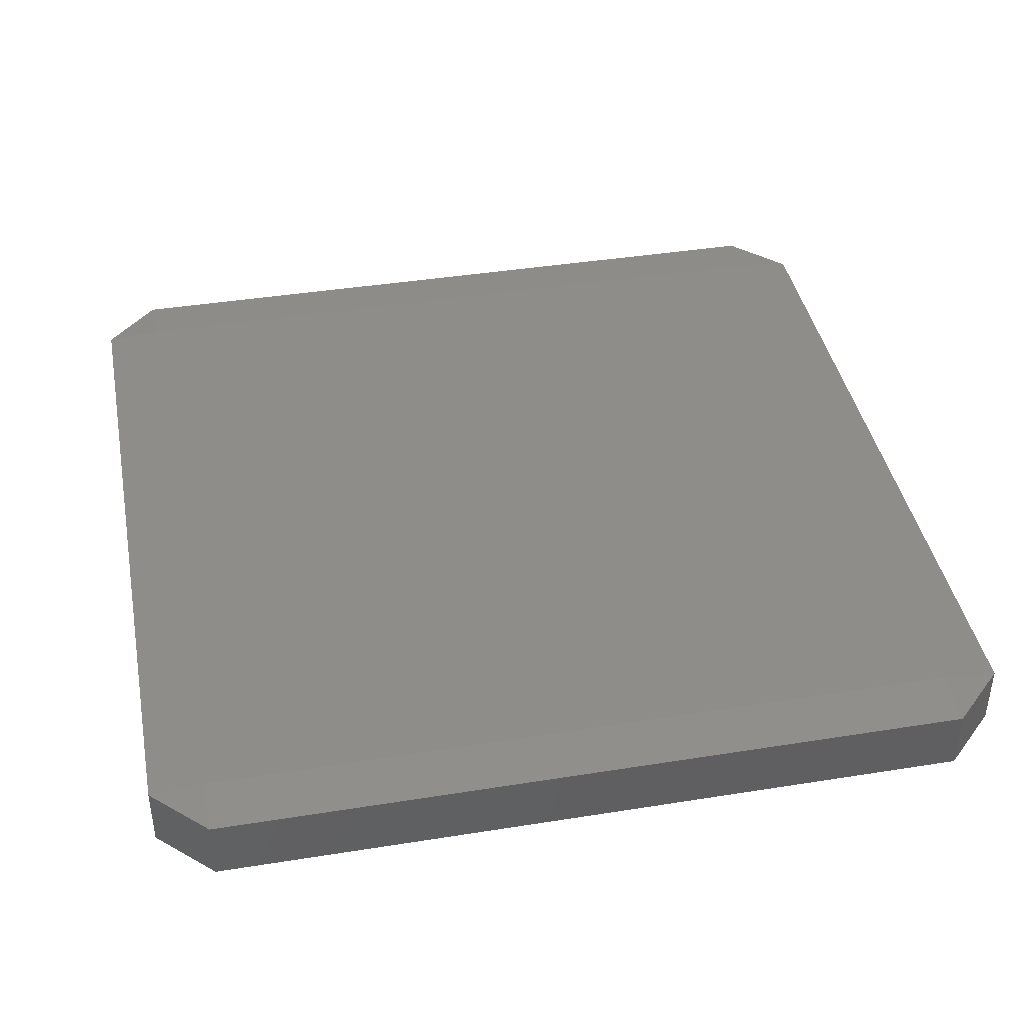
<metadata>
{"format":"stl","ext":"stl","renderer":"f3d","projection":"perspective","resolution":1024,"background":"white","views":[{"elev":41.1,"azim":79.0,"up":"+Y"}]}
</metadata>
<code>
# stl→obj: 384 verts, 764 faces
v -0.04667 -0.003889 -0.0534
v -0.04667 -0.00445 -0.04667
v -0.0534 -0.003889 -0.04667
v -0.04667 -0.002778 -0.0534
v -0.0534 -0.002778 -0.04667
v -0.04667 -0.001667 -0.0534
v -0.0534 -0.001667 -0.04667
v -0.04667 -0.0005556 -0.0534
v -0.0534 -0.0005556 -0.04667
v -0.04667 0.0005556 -0.0534
v -0.0534 0.0005556 -0.04667
v -0.04667 0.001667 -0.0534
v -0.0534 0.001667 -0.04667
v -0.04667 0.002778 -0.0534
v -0.0534 0.002778 -0.04667
v -0.04667 0.003889 -0.0534
v -0.0534 0.003889 -0.04667
v -0.04667 0.00445 -0.04667
v -0.03333 -0.003889 -0.0534
v -0.03333 -0.00445 -0.04667
v -0.03333 -0.002778 -0.0534
v -0.03333 -0.001667 -0.0534
v -0.03333 -0.0005556 -0.0534
v -0.03333 0.0005556 -0.0534
v -0.03333 0.001667 -0.0534
v -0.03333 0.002778 -0.0534
v -0.03333 0.003889 -0.0534
v -0.03333 0.00445 -0.04667
v -0.02 -0.003889 -0.0534
v -0.02 -0.00445 -0.04667
v -0.02 -0.002778 -0.0534
v -0.02 -0.001667 -0.0534
v -0.02 -0.0005556 -0.0534
v -0.02 0.0005556 -0.0534
v -0.02 0.001667 -0.0534
v -0.02 0.002778 -0.0534
v -0.02 0.003889 -0.0534
v -0.02 0.00445 -0.04667
v -0.006667 -0.003889 -0.0534
v -0.006667 -0.00445 -0.04667
v -0.006667 -0.002778 -0.0534
v -0.006667 -0.001667 -0.0534
v -0.006667 -0.0005556 -0.0534
v -0.006667 0.0005556 -0.0534
v -0.006667 0.001667 -0.0534
v -0.006667 0.002778 -0.0534
v -0.006667 0.003889 -0.0534
v -0.006667 0.00445 -0.04667
v 0.006667 -0.003889 -0.0534
v 0.006667 -0.00445 -0.04667
v 0.006667 -0.002778 -0.0534
v 0.006667 -0.001667 -0.0534
v 0.006667 -0.0005556 -0.0534
v 0.006667 0.0005556 -0.0534
v 0.006667 0.001667 -0.0534
v 0.006667 0.002778 -0.0534
v 0.006667 0.003889 -0.0534
v 0.006667 0.00445 -0.04667
v 0.02 -0.003889 -0.0534
v 0.02 -0.00445 -0.04667
v 0.02 -0.002778 -0.0534
v 0.02 -0.001667 -0.0534
v 0.02 -0.0005556 -0.0534
v 0.02 0.0005556 -0.0534
v 0.02 0.001667 -0.0534
v 0.02 0.002778 -0.0534
v 0.02 0.003889 -0.0534
v 0.02 0.00445 -0.04667
v 0.03333 -0.003889 -0.0534
v 0.03333 -0.00445 -0.04667
v 0.03333 -0.002778 -0.0534
v 0.03333 -0.001667 -0.0534
v 0.03333 -0.0005556 -0.0534
v 0.03333 0.0005556 -0.0534
v 0.03333 0.001667 -0.0534
v 0.03333 0.002778 -0.0534
v 0.03333 0.003889 -0.0534
v 0.03333 0.00445 -0.04667
v 0.04667 -0.003889 -0.0534
v 0.04667 -0.00445 -0.04667
v 0.04667 -0.002778 -0.0534
v 0.04667 -0.001667 -0.0534
v 0.04667 -0.0005556 -0.0534
v 0.04667 0.0005556 -0.0534
v 0.04667 0.001667 -0.0534
v 0.04667 0.002778 -0.0534
v 0.04667 0.003889 -0.0534
v 0.04667 0.00445 -0.04667
v 0.0534 -0.003889 -0.04667
v 0.0534 -0.002778 -0.04667
v 0.0534 -0.001667 -0.04667
v 0.0534 -0.0005556 -0.04667
v 0.0534 0.0005556 -0.04667
v 0.0534 0.001667 -0.04667
v 0.0534 0.002778 -0.04667
v 0.0534 0.003889 -0.04667
v -0.04667 -0.00445 -0.03333
v -0.0534 -0.003889 -0.03333
v -0.0534 -0.002778 -0.03333
v -0.0534 -0.001667 -0.03333
v -0.0534 -0.0005556 -0.03333
v -0.0534 0.0005556 -0.03333
v -0.0534 0.001667 -0.03333
v -0.0534 0.002778 -0.03333
v -0.0534 0.003889 -0.03333
v -0.04667 0.00445 -0.03333
v -0.03333 -0.00445 -0.03333
v -0.03333 0.00445 -0.03333
v -0.02 -0.00445 -0.03333
v -0.02 0.00445 -0.03333
v -0.006667 -0.00445 -0.03333
v -0.006667 0.00445 -0.03333
v 0.006667 -0.00445 -0.03333
v 0.006667 0.00445 -0.03333
v 0.02 -0.00445 -0.03333
v 0.02 0.00445 -0.03333
v 0.03333 -0.00445 -0.03333
v 0.03333 0.00445 -0.03333
v 0.04667 -0.00445 -0.03333
v 0.04667 0.00445 -0.03333
v 0.0534 -0.003889 -0.03333
v 0.0534 -0.002778 -0.03333
v 0.0534 -0.001667 -0.03333
v 0.0534 -0.0005556 -0.03333
v 0.0534 0.0005556 -0.03333
v 0.0534 0.001667 -0.03333
v 0.0534 0.002778 -0.03333
v 0.0534 0.003889 -0.03333
v -0.04667 -0.00445 -0.02
v -0.0534 -0.003889 -0.02
v -0.0534 -0.002778 -0.02
v -0.0534 -0.001667 -0.02
v -0.0534 -0.0005556 -0.02
v -0.0534 0.0005556 -0.02
v -0.0534 0.001667 -0.02
v -0.0534 0.002778 -0.02
v -0.0534 0.003889 -0.02
v -0.04667 0.00445 -0.02
v -0.03333 -0.00445 -0.02
v -0.03333 0.00445 -0.02
v -0.02 -0.00445 -0.02
v -0.02 0.00445 -0.02
v -0.006667 -0.00445 -0.02
v -0.006667 0.00445 -0.02
v 0.006667 -0.00445 -0.02
v 0.006667 0.00445 -0.02
v 0.02 -0.00445 -0.02
v 0.02 0.00445 -0.02
v 0.03333 -0.00445 -0.02
v 0.03333 0.00445 -0.02
v 0.04667 -0.00445 -0.02
v 0.04667 0.00445 -0.02
v 0.0534 -0.003889 -0.02
v 0.0534 -0.002778 -0.02
v 0.0534 -0.001667 -0.02
v 0.0534 -0.0005556 -0.02
v 0.0534 0.0005556 -0.02
v 0.0534 0.001667 -0.02
v 0.0534 0.002778 -0.02
v 0.0534 0.003889 -0.02
v -0.04667 -0.00445 -0.006667
v -0.0534 -0.003889 -0.006667
v -0.0534 -0.002778 -0.006667
v -0.0534 -0.001667 -0.006667
v -0.0534 -0.0005556 -0.006667
v -0.0534 0.0005556 -0.006667
v -0.0534 0.001667 -0.006667
v -0.0534 0.002778 -0.006667
v -0.0534 0.003889 -0.006667
v -0.04667 0.00445 -0.006667
v -0.03333 -0.00445 -0.006667
v -0.03333 0.00445 -0.006667
v -0.02 -0.00445 -0.006667
v -0.02 0.00445 -0.006667
v -0.006667 -0.00445 -0.006667
v -0.006667 0.00445 -0.006667
v 0.006667 -0.00445 -0.006667
v 0.006667 0.00445 -0.006667
v 0.02 -0.00445 -0.006667
v 0.02 0.00445 -0.006667
v 0.03333 -0.00445 -0.006667
v 0.03333 0.00445 -0.006667
v 0.04667 -0.00445 -0.006667
v 0.04667 0.00445 -0.006667
v 0.0534 -0.003889 -0.006667
v 0.0534 -0.002778 -0.006667
v 0.0534 -0.001667 -0.006667
v 0.0534 -0.0005556 -0.006667
v 0.0534 0.0005556 -0.006667
v 0.0534 0.001667 -0.006667
v 0.0534 0.002778 -0.006667
v 0.0534 0.003889 -0.006667
v -0.04667 -0.00445 0.006667
v -0.0534 -0.003889 0.006667
v -0.0534 -0.002778 0.006667
v -0.0534 -0.001667 0.006667
v -0.0534 -0.0005556 0.006667
v -0.0534 0.0005556 0.006667
v -0.0534 0.001667 0.006667
v -0.0534 0.002778 0.006667
v -0.0534 0.003889 0.006667
v -0.04667 0.00445 0.006667
v -0.03333 -0.00445 0.006667
v -0.03333 0.00445 0.006667
v -0.02 -0.00445 0.006667
v -0.02 0.00445 0.006667
v -0.006667 -0.00445 0.006667
v -0.006667 0.00445 0.006667
v 0.006667 -0.00445 0.006667
v 0.006667 0.00445 0.006667
v 0.02 -0.00445 0.006667
v 0.02 0.00445 0.006667
v 0.03333 -0.00445 0.006667
v 0.03333 0.00445 0.006667
v 0.04667 -0.00445 0.006667
v 0.04667 0.00445 0.006667
v 0.0534 -0.003889 0.006667
v 0.0534 -0.002778 0.006667
v 0.0534 -0.001667 0.006667
v 0.0534 -0.0005556 0.006667
v 0.0534 0.0005556 0.006667
v 0.0534 0.001667 0.006667
v 0.0534 0.002778 0.006667
v 0.0534 0.003889 0.006667
v -0.04667 -0.00445 0.02
v -0.0534 -0.003889 0.02
v -0.0534 -0.002778 0.02
v -0.0534 -0.001667 0.02
v -0.0534 -0.0005556 0.02
v -0.0534 0.0005556 0.02
v -0.0534 0.001667 0.02
v -0.0534 0.002778 0.02
v -0.0534 0.003889 0.02
v -0.04667 0.00445 0.02
v -0.03333 -0.00445 0.02
v -0.03333 0.00445 0.02
v -0.02 -0.00445 0.02
v -0.02 0.00445 0.02
v -0.006667 -0.00445 0.02
v -0.006667 0.00445 0.02
v 0.006667 -0.00445 0.02
v 0.006667 0.00445 0.02
v 0.02 -0.00445 0.02
v 0.02 0.00445 0.02
v 0.03333 -0.00445 0.02
v 0.03333 0.00445 0.02
v 0.04667 -0.00445 0.02
v 0.04667 0.00445 0.02
v 0.0534 -0.003889 0.02
v 0.0534 -0.002778 0.02
v 0.0534 -0.001667 0.02
v 0.0534 -0.0005556 0.02
v 0.0534 0.0005556 0.02
v 0.0534 0.001667 0.02
v 0.0534 0.002778 0.02
v 0.0534 0.003889 0.02
v -0.04667 -0.00445 0.03333
v -0.0534 -0.003889 0.03333
v -0.0534 -0.002778 0.03333
v -0.0534 -0.001667 0.03333
v -0.0534 -0.0005556 0.03333
v -0.0534 0.0005556 0.03333
v -0.0534 0.001667 0.03333
v -0.0534 0.002778 0.03333
v -0.0534 0.003889 0.03333
v -0.04667 0.00445 0.03333
v -0.03333 -0.00445 0.03333
v -0.03333 0.00445 0.03333
v -0.02 -0.00445 0.03333
v -0.02 0.00445 0.03333
v -0.006667 -0.00445 0.03333
v -0.006667 0.00445 0.03333
v 0.006667 -0.00445 0.03333
v 0.006667 0.00445 0.03333
v 0.02 -0.00445 0.03333
v 0.02 0.00445 0.03333
v 0.03333 -0.00445 0.03333
v 0.03333 0.00445 0.03333
v 0.04667 -0.00445 0.03333
v 0.04667 0.00445 0.03333
v 0.0534 -0.003889 0.03333
v 0.0534 -0.002778 0.03333
v 0.0534 -0.001667 0.03333
v 0.0534 -0.0005556 0.03333
v 0.0534 0.0005556 0.03333
v 0.0534 0.001667 0.03333
v 0.0534 0.002778 0.03333
v 0.0534 0.003889 0.03333
v -0.04667 -0.00445 0.04667
v -0.0534 -0.003889 0.04667
v -0.0534 -0.002778 0.04667
v -0.0534 -0.001667 0.04667
v -0.0534 -0.0005556 0.04667
v -0.0534 0.0005556 0.04667
v -0.0534 0.001667 0.04667
v -0.0534 0.002778 0.04667
v -0.0534 0.003889 0.04667
v -0.04667 0.00445 0.04667
v -0.03333 -0.00445 0.04667
v -0.03333 0.00445 0.04667
v -0.02 -0.00445 0.04667
v -0.02 0.00445 0.04667
v -0.006667 -0.00445 0.04667
v -0.006667 0.00445 0.04667
v 0.006667 -0.00445 0.04667
v 0.006667 0.00445 0.04667
v 0.02 -0.00445 0.04667
v 0.02 0.00445 0.04667
v 0.03333 -0.00445 0.04667
v 0.03333 0.00445 0.04667
v 0.04667 -0.00445 0.04667
v 0.04667 0.00445 0.04667
v 0.0534 -0.003889 0.04667
v 0.0534 -0.002778 0.04667
v 0.0534 -0.001667 0.04667
v 0.0534 -0.0005556 0.04667
v 0.0534 0.0005556 0.04667
v 0.0534 0.001667 0.04667
v 0.0534 0.002778 0.04667
v 0.0534 0.003889 0.04667
v -0.04667 -0.003889 0.0534
v -0.04667 -0.002778 0.0534
v -0.04667 -0.001667 0.0534
v -0.04667 -0.0005556 0.0534
v -0.04667 0.0005556 0.0534
v -0.04667 0.001667 0.0534
v -0.04667 0.002778 0.0534
v -0.04667 0.003889 0.0534
v -0.03333 -0.003889 0.0534
v -0.03333 -0.002778 0.0534
v -0.03333 -0.001667 0.0534
v -0.03333 -0.0005556 0.0534
v -0.03333 0.0005556 0.0534
v -0.03333 0.001667 0.0534
v -0.03333 0.002778 0.0534
v -0.03333 0.003889 0.0534
v -0.02 -0.003889 0.0534
v -0.02 -0.002778 0.0534
v -0.02 -0.001667 0.0534
v -0.02 -0.0005556 0.0534
v -0.02 0.0005556 0.0534
v -0.02 0.001667 0.0534
v -0.02 0.002778 0.0534
v -0.02 0.003889 0.0534
v -0.006667 -0.003889 0.0534
v -0.006667 -0.002778 0.0534
v -0.006667 -0.001667 0.0534
v -0.006667 -0.0005556 0.0534
v -0.006667 0.0005556 0.0534
v -0.006667 0.001667 0.0534
v -0.006667 0.002778 0.0534
v -0.006667 0.003889 0.0534
v 0.006667 -0.003889 0.0534
v 0.006667 -0.002778 0.0534
v 0.006667 -0.001667 0.0534
v 0.006667 -0.0005556 0.0534
v 0.006667 0.0005556 0.0534
v 0.006667 0.001667 0.0534
v 0.006667 0.002778 0.0534
v 0.006667 0.003889 0.0534
v 0.02 -0.003889 0.0534
v 0.02 -0.002778 0.0534
v 0.02 -0.001667 0.0534
v 0.02 -0.0005556 0.0534
v 0.02 0.0005556 0.0534
v 0.02 0.001667 0.0534
v 0.02 0.002778 0.0534
v 0.02 0.003889 0.0534
v 0.03333 -0.003889 0.0534
v 0.03333 -0.002778 0.0534
v 0.03333 -0.001667 0.0534
v 0.03333 -0.0005556 0.0534
v 0.03333 0.0005556 0.0534
v 0.03333 0.001667 0.0534
v 0.03333 0.002778 0.0534
v 0.03333 0.003889 0.0534
v 0.04667 -0.003889 0.0534
v 0.04667 -0.002778 0.0534
v 0.04667 -0.001667 0.0534
v 0.04667 -0.0005556 0.0534
v 0.04667 0.0005556 0.0534
v 0.04667 0.001667 0.0534
v 0.04667 0.002778 0.0534
v 0.04667 0.003889 0.0534
f 1 2 3
f 1 3 4
f 4 3 5
f 4 5 6
f 6 5 7
f 6 7 8
f 8 7 9
f 8 9 10
f 10 9 11
f 10 11 12
f 12 11 13
f 12 13 14
f 14 13 15
f 14 15 16
f 16 15 17
f 16 17 18
f 1 19 2
f 2 19 20
f 1 4 19
f 19 4 21
f 4 6 21
f 21 6 22
f 6 8 22
f 22 8 23
f 8 10 23
f 23 10 24
f 10 12 24
f 24 12 25
f 12 14 25
f 25 14 26
f 14 16 26
f 26 16 27
f 16 18 27
f 27 18 28
f 19 29 20
f 20 29 30
f 19 21 29
f 29 21 31
f 21 22 31
f 31 22 32
f 22 23 32
f 32 23 33
f 23 24 33
f 33 24 34
f 24 25 34
f 34 25 35
f 25 26 35
f 35 26 36
f 26 27 36
f 36 27 37
f 27 28 37
f 37 28 38
f 29 39 30
f 30 39 40
f 29 31 39
f 39 31 41
f 31 32 41
f 41 32 42
f 32 33 42
f 42 33 43
f 33 34 43
f 43 34 44
f 34 35 44
f 44 35 45
f 35 36 45
f 45 36 46
f 36 37 46
f 46 37 47
f 37 38 47
f 47 38 48
f 39 49 40
f 40 49 50
f 39 41 49
f 49 41 51
f 41 42 51
f 51 42 52
f 42 43 52
f 52 43 53
f 43 44 53
f 53 44 54
f 44 45 54
f 54 45 55
f 45 46 55
f 55 46 56
f 46 47 56
f 56 47 57
f 47 48 57
f 57 48 58
f 49 59 50
f 50 59 60
f 49 51 59
f 59 51 61
f 51 52 61
f 61 52 62
f 52 53 62
f 62 53 63
f 53 54 63
f 63 54 64
f 54 55 64
f 64 55 65
f 55 56 65
f 65 56 66
f 56 57 66
f 66 57 67
f 57 58 67
f 67 58 68
f 59 69 60
f 60 69 70
f 59 61 69
f 69 61 71
f 61 62 71
f 71 62 72
f 62 63 72
f 72 63 73
f 63 64 73
f 73 64 74
f 64 65 74
f 74 65 75
f 65 66 75
f 75 66 76
f 66 67 76
f 76 67 77
f 67 68 77
f 77 68 78
f 69 79 70
f 70 79 80
f 69 71 79
f 79 71 81
f 71 72 81
f 81 72 82
f 72 73 82
f 82 73 83
f 73 74 83
f 83 74 84
f 74 75 84
f 84 75 85
f 75 76 85
f 85 76 86
f 76 77 86
f 86 77 87
f 77 78 87
f 87 78 88
f 79 89 80
f 79 81 89
f 89 81 90
f 81 82 90
f 90 82 91
f 82 83 91
f 91 83 92
f 83 84 92
f 92 84 93
f 84 85 93
f 93 85 94
f 85 86 94
f 94 86 95
f 86 87 95
f 95 87 96
f 87 88 96
f 2 97 3
f 3 97 98
f 3 98 5
f 5 98 99
f 5 99 7
f 7 99 100
f 7 100 9
f 9 100 101
f 9 101 11
f 11 101 102
f 11 102 13
f 13 102 103
f 13 103 15
f 15 103 104
f 15 104 17
f 17 104 105
f 17 105 18
f 18 105 106
f 20 107 2
f 2 107 97
f 28 18 108
f 108 18 106
f 30 109 20
f 20 109 107
f 38 28 110
f 110 28 108
f 40 111 30
f 30 111 109
f 48 38 112
f 112 38 110
f 50 113 40
f 40 113 111
f 58 48 114
f 114 48 112
f 60 115 50
f 50 115 113
f 68 58 116
f 116 58 114
f 70 117 60
f 60 117 115
f 78 68 118
f 118 68 116
f 80 119 70
f 70 119 117
f 88 78 120
f 120 78 118
f 80 89 119
f 119 89 121
f 89 90 121
f 121 90 122
f 90 91 122
f 122 91 123
f 91 92 123
f 123 92 124
f 92 93 124
f 124 93 125
f 93 94 125
f 125 94 126
f 94 95 126
f 126 95 127
f 95 96 127
f 127 96 128
f 96 88 128
f 128 88 120
f 97 129 98
f 98 129 130
f 98 130 99
f 99 130 131
f 99 131 100
f 100 131 132
f 100 132 101
f 101 132 133
f 101 133 102
f 102 133 134
f 102 134 103
f 103 134 135
f 103 135 104
f 104 135 136
f 104 136 105
f 105 136 137
f 105 137 106
f 106 137 138
f 107 139 97
f 97 139 129
f 108 106 140
f 140 106 138
f 109 141 107
f 107 141 139
f 110 108 142
f 142 108 140
f 111 143 109
f 109 143 141
f 112 110 144
f 144 110 142
f 113 145 111
f 111 145 143
f 114 112 146
f 146 112 144
f 115 147 113
f 113 147 145
f 116 114 148
f 148 114 146
f 117 149 115
f 115 149 147
f 118 116 150
f 150 116 148
f 119 151 117
f 117 151 149
f 120 118 152
f 152 118 150
f 119 121 151
f 151 121 153
f 121 122 153
f 153 122 154
f 122 123 154
f 154 123 155
f 123 124 155
f 155 124 156
f 124 125 156
f 156 125 157
f 125 126 157
f 157 126 158
f 126 127 158
f 158 127 159
f 127 128 159
f 159 128 160
f 128 120 160
f 160 120 152
f 129 161 130
f 130 161 162
f 130 162 131
f 131 162 163
f 131 163 132
f 132 163 164
f 132 164 133
f 133 164 165
f 133 165 134
f 134 165 166
f 134 166 135
f 135 166 167
f 135 167 136
f 136 167 168
f 136 168 137
f 137 168 169
f 137 169 138
f 138 169 170
f 139 171 129
f 129 171 161
f 140 138 172
f 172 138 170
f 141 173 139
f 139 173 171
f 142 140 174
f 174 140 172
f 143 175 141
f 141 175 173
f 144 142 176
f 176 142 174
f 145 177 143
f 143 177 175
f 146 144 178
f 178 144 176
f 147 179 145
f 145 179 177
f 148 146 180
f 180 146 178
f 149 181 147
f 147 181 179
f 150 148 182
f 182 148 180
f 151 183 149
f 149 183 181
f 152 150 184
f 184 150 182
f 151 153 183
f 183 153 185
f 153 154 185
f 185 154 186
f 154 155 186
f 186 155 187
f 155 156 187
f 187 156 188
f 156 157 188
f 188 157 189
f 157 158 189
f 189 158 190
f 158 159 190
f 190 159 191
f 159 160 191
f 191 160 192
f 160 152 192
f 192 152 184
f 161 193 162
f 162 193 194
f 162 194 163
f 163 194 195
f 163 195 164
f 164 195 196
f 164 196 165
f 165 196 197
f 165 197 166
f 166 197 198
f 166 198 167
f 167 198 199
f 167 199 168
f 168 199 200
f 168 200 169
f 169 200 201
f 169 201 170
f 170 201 202
f 171 203 161
f 161 203 193
f 172 170 204
f 204 170 202
f 173 205 171
f 171 205 203
f 174 172 206
f 206 172 204
f 175 207 173
f 173 207 205
f 176 174 208
f 208 174 206
f 177 209 175
f 175 209 207
f 178 176 210
f 210 176 208
f 179 211 177
f 177 211 209
f 180 178 212
f 212 178 210
f 181 213 179
f 179 213 211
f 182 180 214
f 214 180 212
f 183 215 181
f 181 215 213
f 184 182 216
f 216 182 214
f 183 185 215
f 215 185 217
f 185 186 217
f 217 186 218
f 186 187 218
f 218 187 219
f 187 188 219
f 219 188 220
f 188 189 220
f 220 189 221
f 189 190 221
f 221 190 222
f 190 191 222
f 222 191 223
f 191 192 223
f 223 192 224
f 192 184 224
f 224 184 216
f 193 225 194
f 194 225 226
f 194 226 195
f 195 226 227
f 195 227 196
f 196 227 228
f 196 228 197
f 197 228 229
f 197 229 198
f 198 229 230
f 198 230 199
f 199 230 231
f 199 231 200
f 200 231 232
f 200 232 201
f 201 232 233
f 201 233 202
f 202 233 234
f 203 235 193
f 193 235 225
f 204 202 236
f 236 202 234
f 205 237 203
f 203 237 235
f 206 204 238
f 238 204 236
f 207 239 205
f 205 239 237
f 208 206 240
f 240 206 238
f 209 241 207
f 207 241 239
f 210 208 242
f 242 208 240
f 211 243 209
f 209 243 241
f 212 210 244
f 244 210 242
f 213 245 211
f 211 245 243
f 214 212 246
f 246 212 244
f 215 247 213
f 213 247 245
f 216 214 248
f 248 214 246
f 215 217 247
f 247 217 249
f 217 218 249
f 249 218 250
f 218 219 250
f 250 219 251
f 219 220 251
f 251 220 252
f 220 221 252
f 252 221 253
f 221 222 253
f 253 222 254
f 222 223 254
f 254 223 255
f 223 224 255
f 255 224 256
f 224 216 256
f 256 216 248
f 225 257 226
f 226 257 258
f 226 258 227
f 227 258 259
f 227 259 228
f 228 259 260
f 228 260 229
f 229 260 261
f 229 261 230
f 230 261 262
f 230 262 231
f 231 262 263
f 231 263 232
f 232 263 264
f 232 264 233
f 233 264 265
f 233 265 234
f 234 265 266
f 235 267 225
f 225 267 257
f 236 234 268
f 268 234 266
f 237 269 235
f 235 269 267
f 238 236 270
f 270 236 268
f 239 271 237
f 237 271 269
f 240 238 272
f 272 238 270
f 241 273 239
f 239 273 271
f 242 240 274
f 274 240 272
f 243 275 241
f 241 275 273
f 244 242 276
f 276 242 274
f 245 277 243
f 243 277 275
f 246 244 278
f 278 244 276
f 247 279 245
f 245 279 277
f 248 246 280
f 280 246 278
f 247 249 279
f 279 249 281
f 249 250 281
f 281 250 282
f 250 251 282
f 282 251 283
f 251 252 283
f 283 252 284
f 252 253 284
f 284 253 285
f 253 254 285
f 285 254 286
f 254 255 286
f 286 255 287
f 255 256 287
f 287 256 288
f 256 248 288
f 288 248 280
f 257 289 258
f 258 289 290
f 258 290 259
f 259 290 291
f 259 291 260
f 260 291 292
f 260 292 261
f 261 292 293
f 261 293 262
f 262 293 294
f 262 294 263
f 263 294 295
f 263 295 264
f 264 295 296
f 264 296 265
f 265 296 297
f 265 297 266
f 266 297 298
f 267 299 257
f 257 299 289
f 268 266 300
f 300 266 298
f 269 301 267
f 267 301 299
f 270 268 302
f 302 268 300
f 271 303 269
f 269 303 301
f 272 270 304
f 304 270 302
f 273 305 271
f 271 305 303
f 274 272 306
f 306 272 304
f 275 307 273
f 273 307 305
f 276 274 308
f 308 274 306
f 277 309 275
f 275 309 307
f 278 276 310
f 310 276 308
f 279 311 277
f 277 311 309
f 280 278 312
f 312 278 310
f 279 281 311
f 311 281 313
f 281 282 313
f 313 282 314
f 282 283 314
f 314 283 315
f 283 284 315
f 315 284 316
f 284 285 316
f 316 285 317
f 285 286 317
f 317 286 318
f 286 287 318
f 318 287 319
f 287 288 319
f 319 288 320
f 288 280 320
f 320 280 312
f 289 321 290
f 290 321 291
f 291 321 322
f 291 322 292
f 292 322 323
f 292 323 293
f 293 323 324
f 293 324 294
f 294 324 325
f 294 325 295
f 295 325 326
f 295 326 296
f 296 326 327
f 296 327 297
f 297 327 328
f 297 328 298
f 299 329 289
f 289 329 321
f 321 329 322
f 322 329 330
f 322 330 323
f 323 330 331
f 323 331 324
f 324 331 332
f 324 332 325
f 325 332 333
f 325 333 326
f 326 333 334
f 326 334 327
f 327 334 335
f 327 335 328
f 328 335 336
f 300 298 336
f 336 298 328
f 301 337 299
f 299 337 329
f 329 337 330
f 330 337 338
f 330 338 331
f 331 338 339
f 331 339 332
f 332 339 340
f 332 340 333
f 333 340 341
f 333 341 334
f 334 341 342
f 334 342 335
f 335 342 343
f 335 343 336
f 336 343 344
f 302 300 344
f 344 300 336
f 303 345 301
f 301 345 337
f 337 345 338
f 338 345 346
f 338 346 339
f 339 346 347
f 339 347 340
f 340 347 348
f 340 348 341
f 341 348 349
f 341 349 342
f 342 349 350
f 342 350 343
f 343 350 351
f 343 351 344
f 344 351 352
f 304 302 352
f 352 302 344
f 305 353 303
f 303 353 345
f 345 353 346
f 346 353 354
f 346 354 347
f 347 354 355
f 347 355 348
f 348 355 356
f 348 356 349
f 349 356 357
f 349 357 350
f 350 357 358
f 350 358 351
f 351 358 359
f 351 359 352
f 352 359 360
f 306 304 360
f 360 304 352
f 307 361 305
f 305 361 353
f 353 361 354
f 354 361 362
f 354 362 355
f 355 362 363
f 355 363 356
f 356 363 364
f 356 364 357
f 357 364 365
f 357 365 358
f 358 365 366
f 358 366 359
f 359 366 367
f 359 367 360
f 360 367 368
f 308 306 368
f 368 306 360
f 309 369 307
f 307 369 361
f 361 369 362
f 362 369 370
f 362 370 363
f 363 370 371
f 363 371 364
f 364 371 372
f 364 372 365
f 365 372 373
f 365 373 366
f 366 373 374
f 366 374 367
f 367 374 375
f 367 375 368
f 368 375 376
f 310 308 376
f 376 308 368
f 311 377 309
f 309 377 369
f 369 377 370
f 370 377 378
f 370 378 371
f 371 378 379
f 371 379 372
f 372 379 380
f 372 380 373
f 373 380 381
f 373 381 374
f 374 381 382
f 374 382 375
f 375 382 383
f 375 383 376
f 376 383 384
f 312 310 384
f 384 310 376
f 311 313 377
f 313 314 377
f 377 314 378
f 314 315 378
f 378 315 379
f 315 316 379
f 379 316 380
f 316 317 380
f 380 317 381
f 317 318 381
f 381 318 382
f 318 319 382
f 382 319 383
f 319 320 383
f 383 320 384
f 320 312 384

</code>
